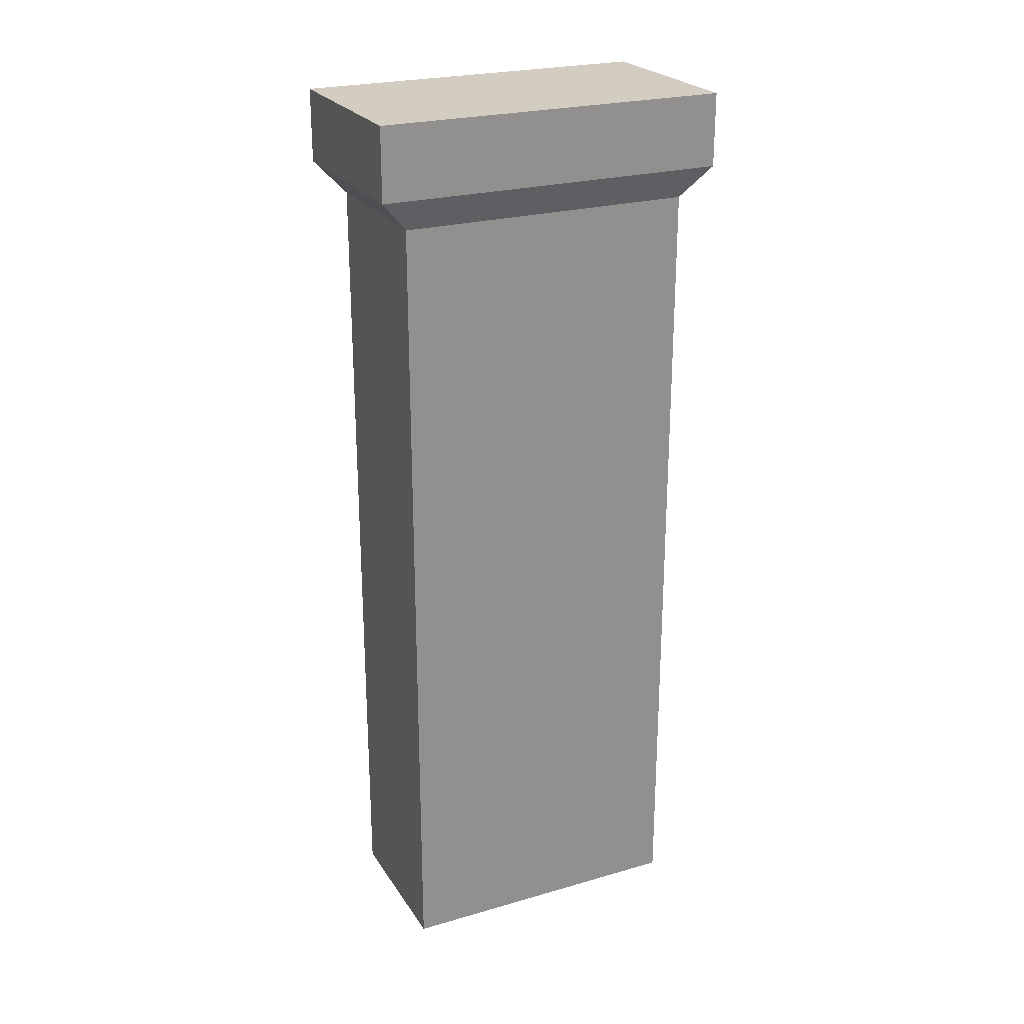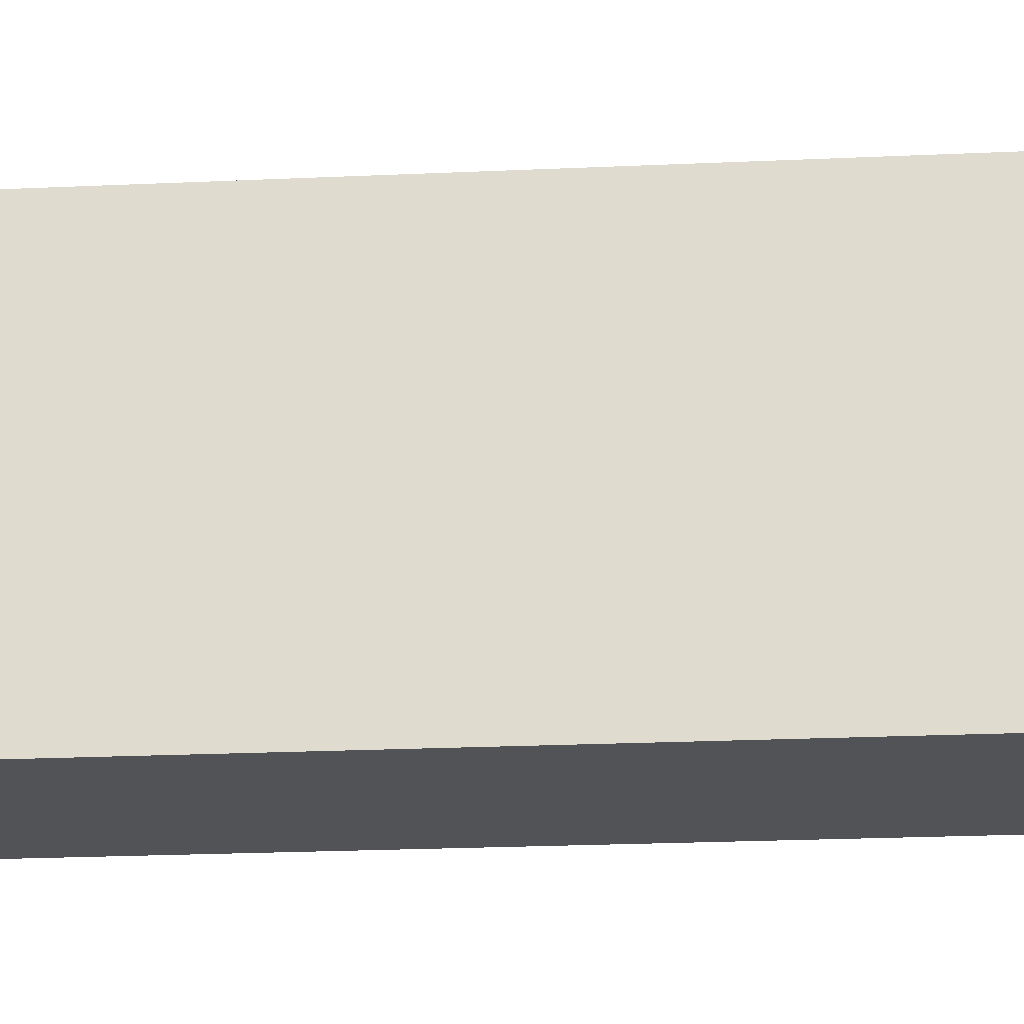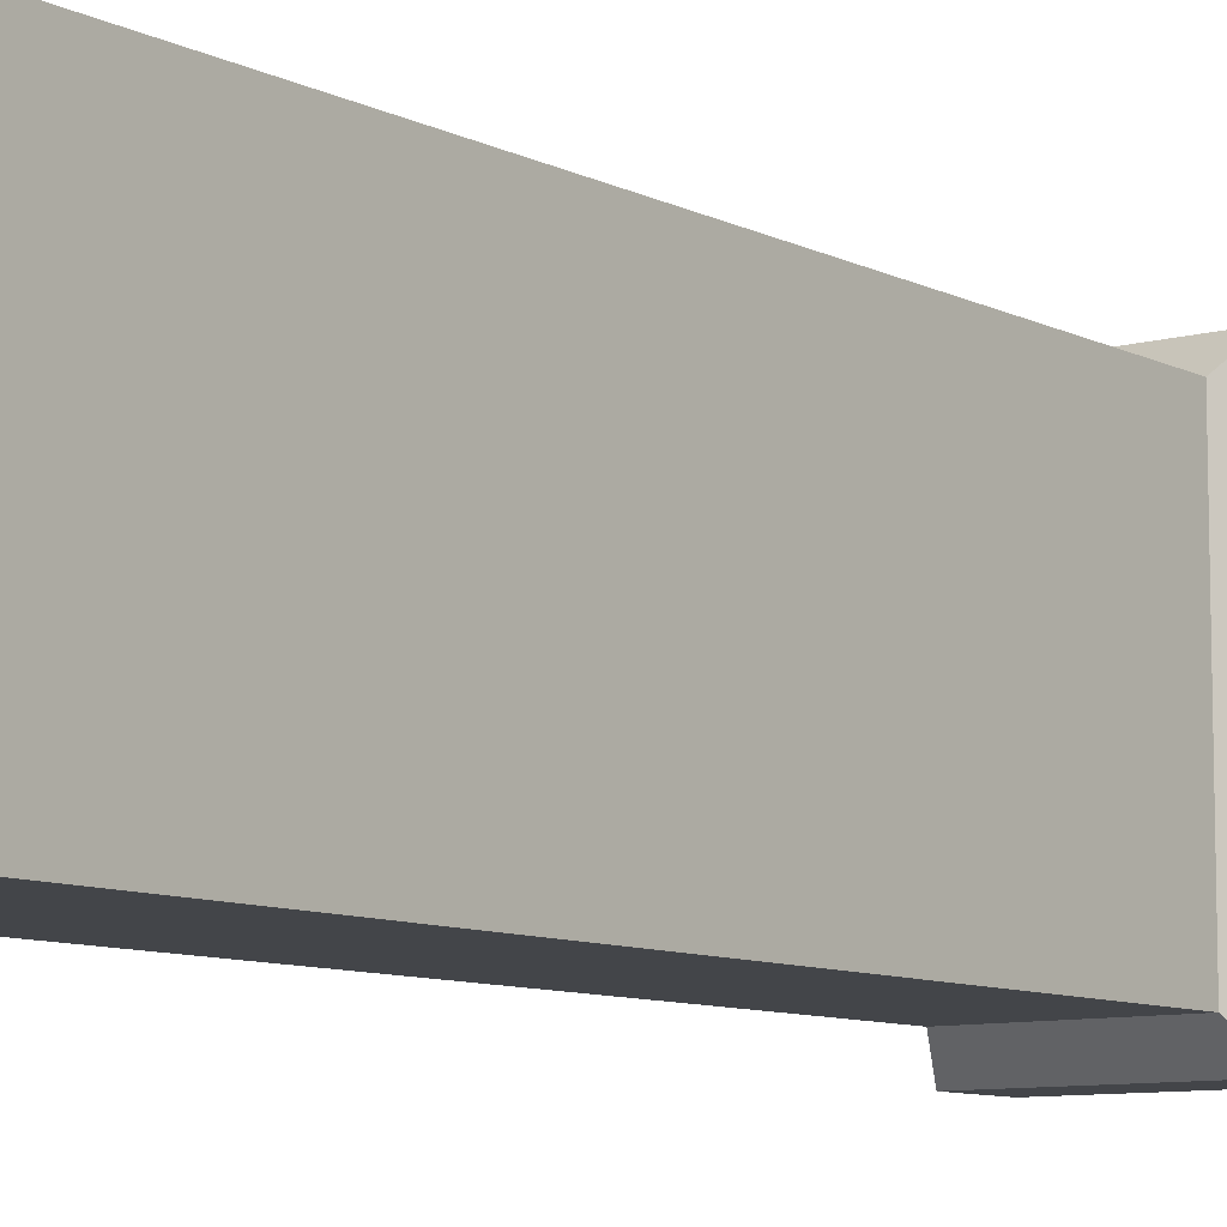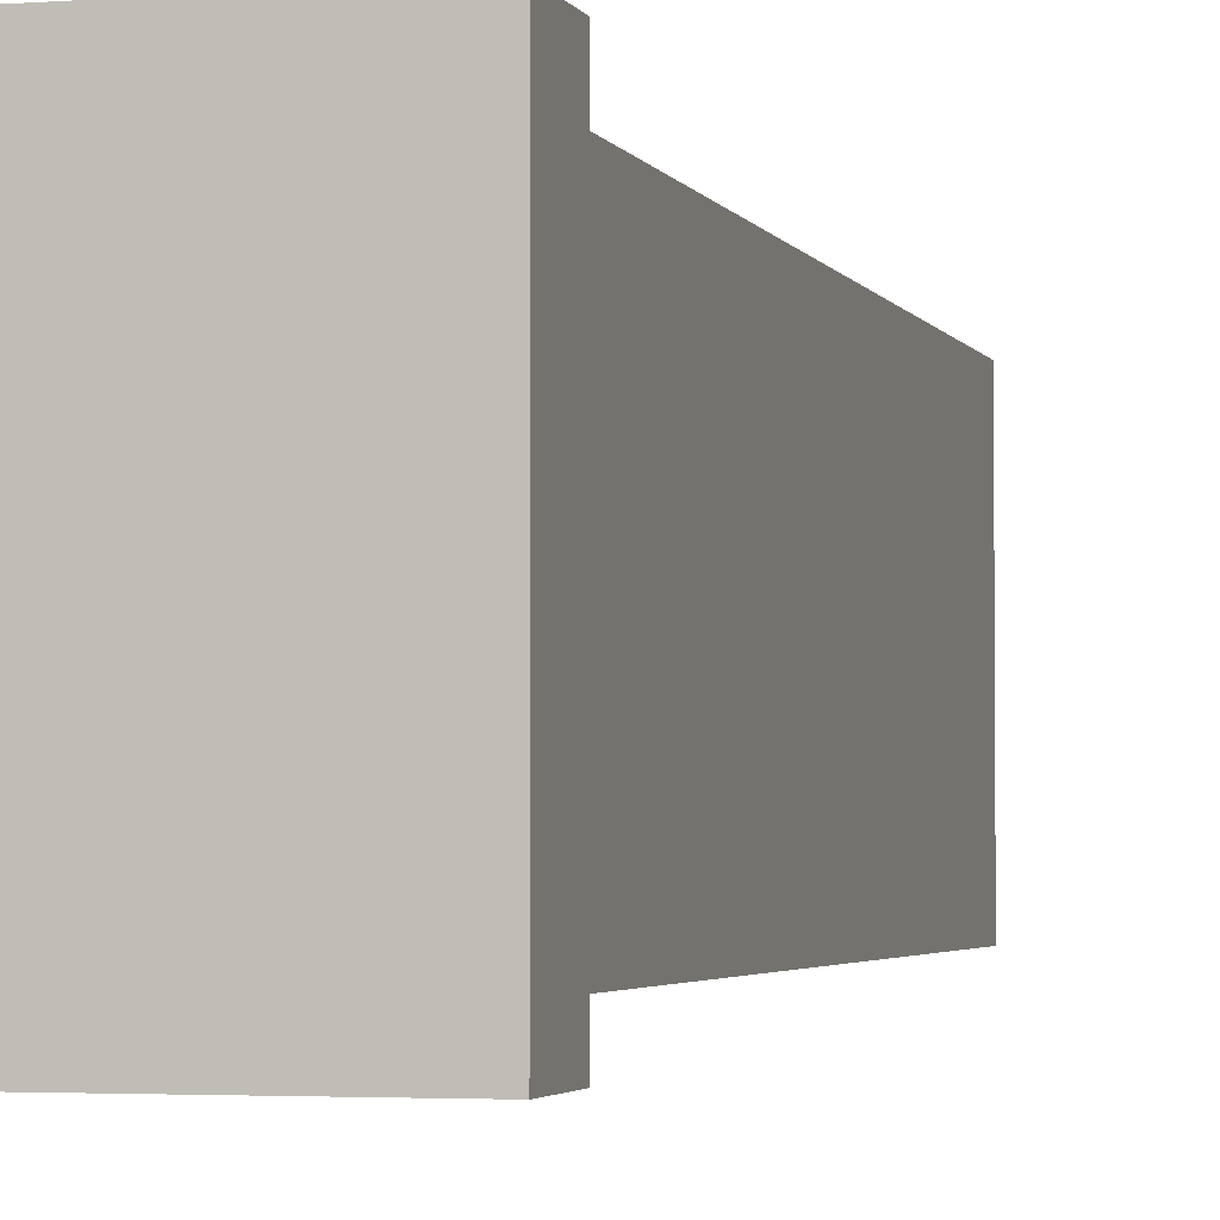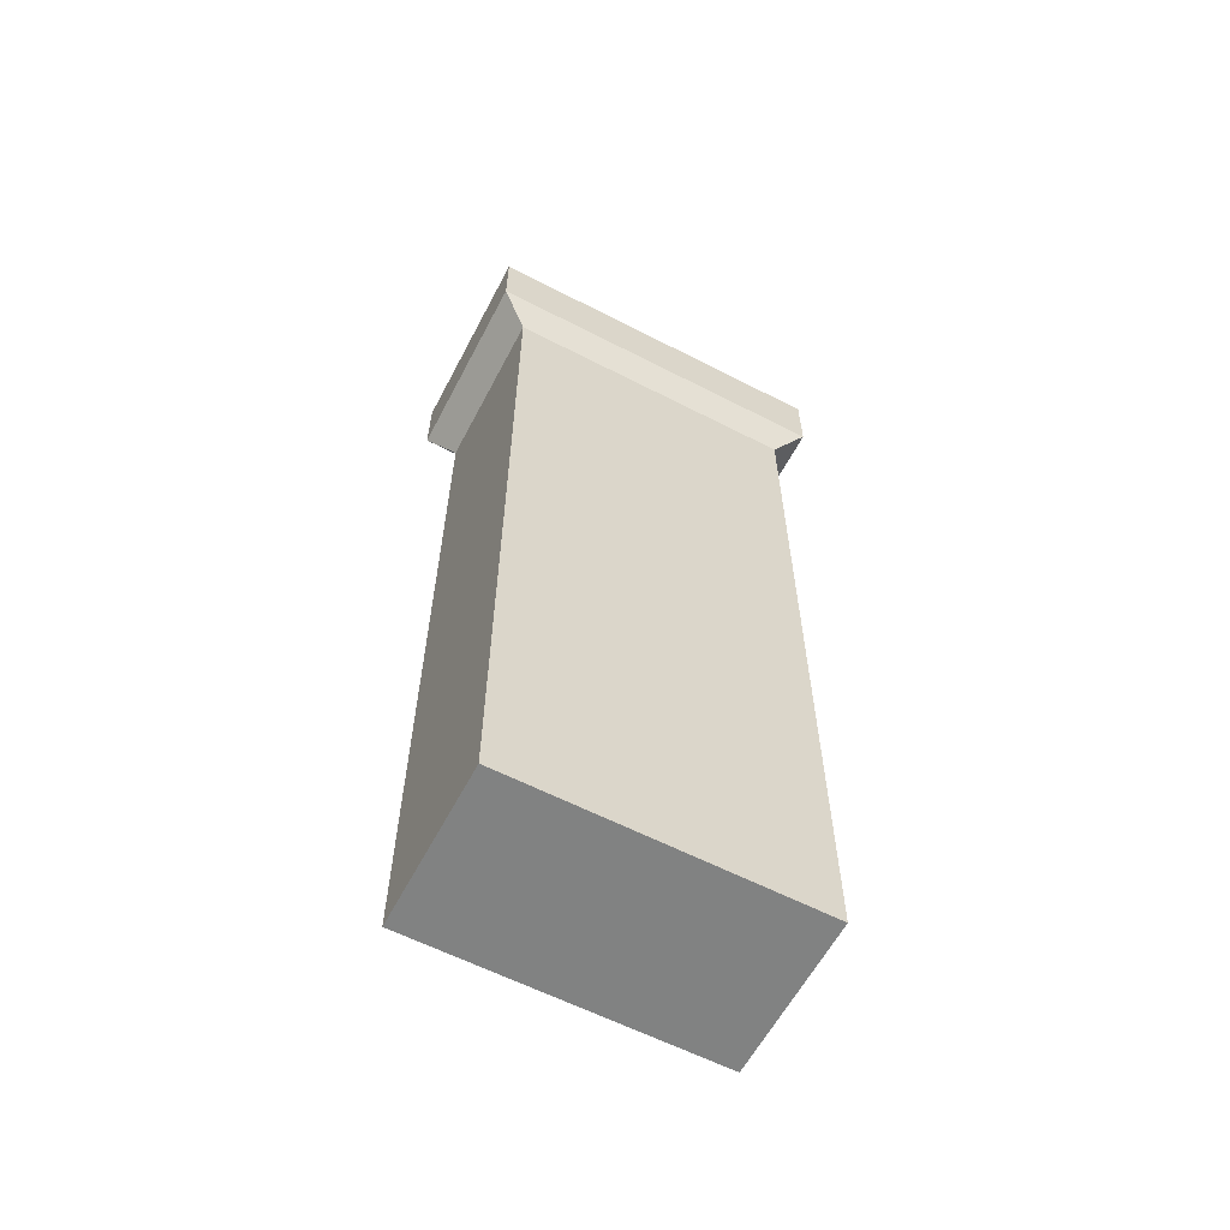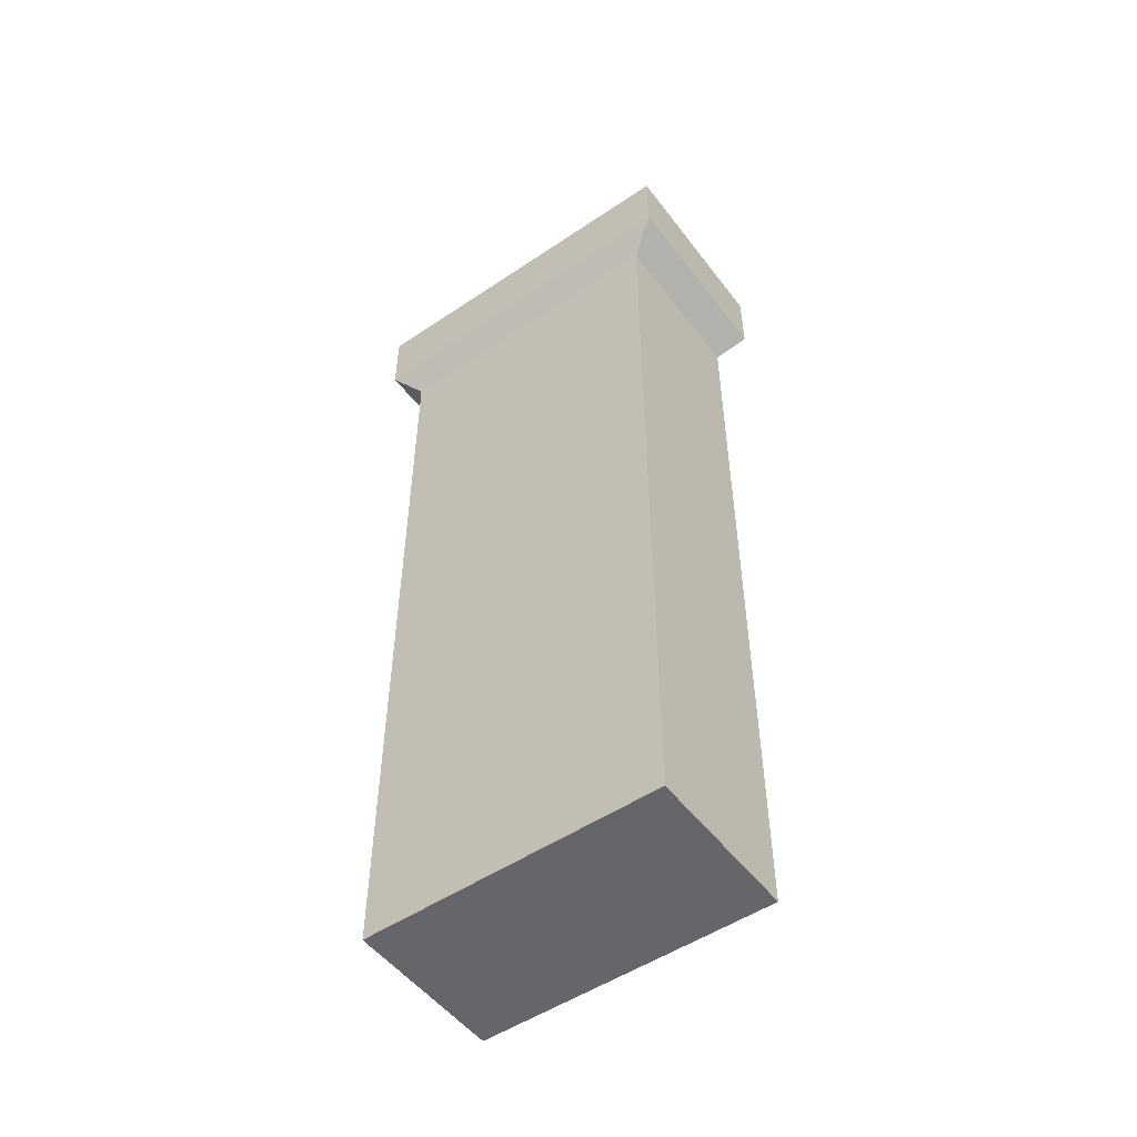
<metadata>
{"format":"obj","ext":"obj","renderer":"f3d","projection":"perspective","resolution":1024,"background":"white","views":[{"elev":24.4,"azim":64.7,"up":"+Y"},{"elev":-21.7,"azim":94.7,"up":"+Z"},{"elev":-8.9,"azim":37.2,"up":"+Z"},{"elev":-2.9,"azim":-165.1,"up":"+Z"},{"elev":-60.6,"azim":62.3,"up":"+Y"},{"elev":-51.7,"azim":-53.9,"up":"+Y"}]}
</metadata>
<code>
v 0.02258 -0.02731 -0.04191
v 0.02258 -0.2561 -0.04191
v -0.02258 -0.02731 -0.04191
v -0.02258 -0.2561 -0.04191
v -0.02258 -0.02731 0.04191
v -0.02258 -0.2561 0.04191
v 0.02258 -0.02731 0.04191
v 0.02258 -0.2561 0.04191
v -0.02258 -0.04303 -0.03108
v -0.02258 -0.2057 -0.03108
v -0.02258 -0.2057 0.03108
v -0.02258 -0.04303 0.03108
v 0.02258 -0.04303 0.03108
v 0.02258 -0.2057 0.03108
v 0.02258 -0.2057 -0.03108
v 0.02258 -0.04303 -0.03108
v 0.02698 0.002093 0.05008
v 0.02698 0.002093 -0.05008
v -0.02698 0.002093 -0.05008
v -0.02698 0.002093 0.05008
v -0.02698 -0.01833 -0.05008
v -0.02698 -0.01833 0.05008
v 0.02698 -0.01833 0.05008
v 0.02698 -0.01833 -0.05008
f 1 2 4 3
f 9 10 11 12
f 5 6 8 7
f 13 14 15 16
f 2 8 6 4
f 17 18 19 20
f 3 4 10 9
f 4 6 11 10
f 6 5 12 11
f 5 3 9 12
f 7 8 14 13
f 8 2 15 14
f 2 1 16 15
f 1 7 13 16
f 23 24 18 17
f 24 21 19 18
f 21 22 20 19
f 22 23 17 20
f 3 5 22 21
f 5 7 23 22
f 7 1 24 23
f 1 3 21 24

</code>
